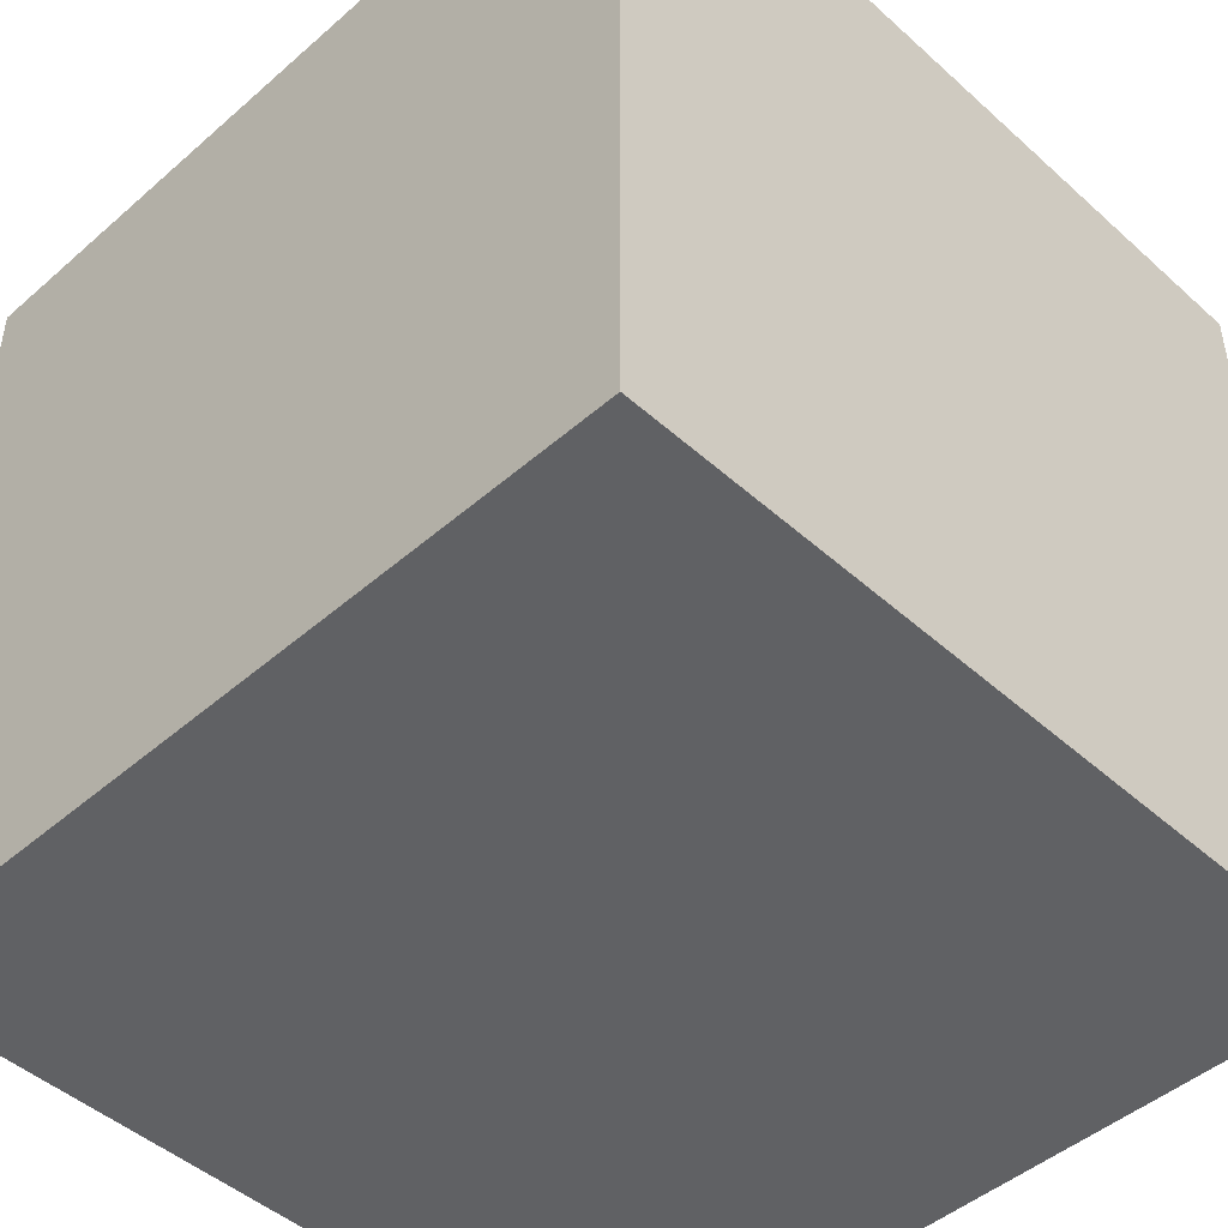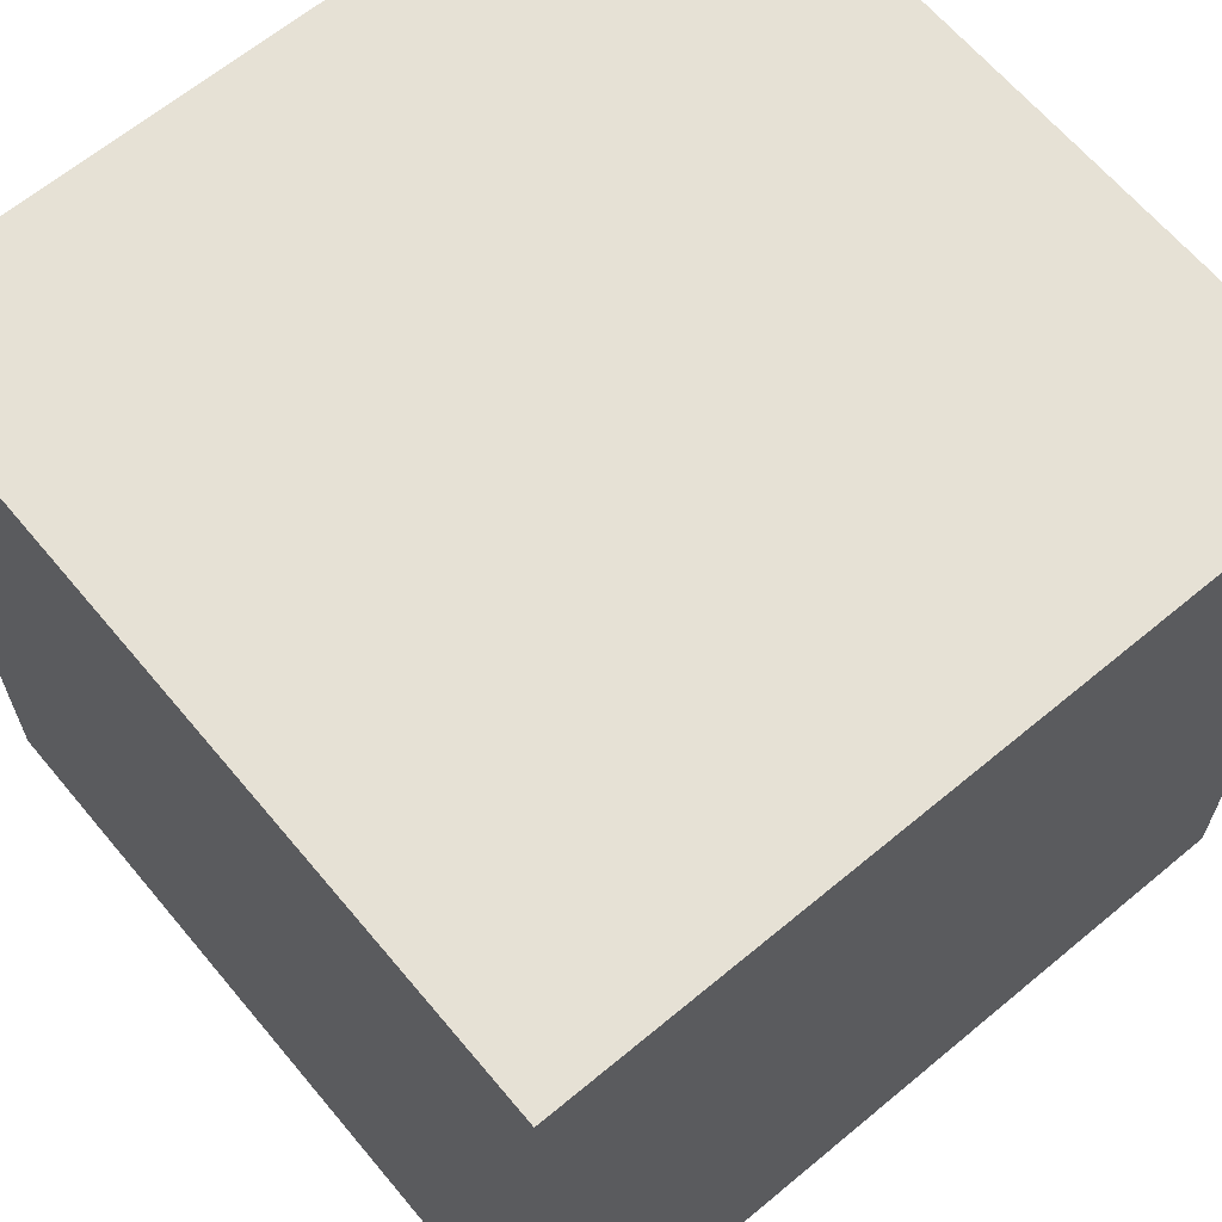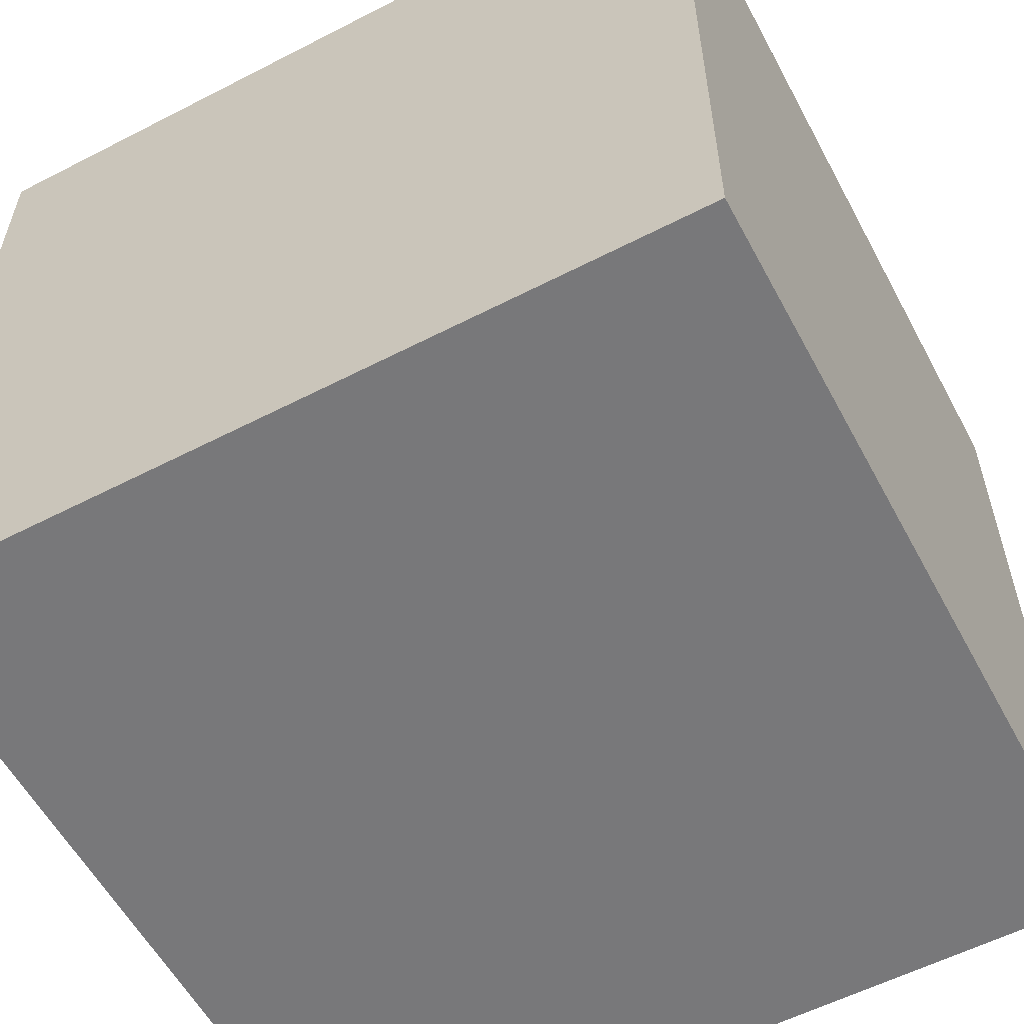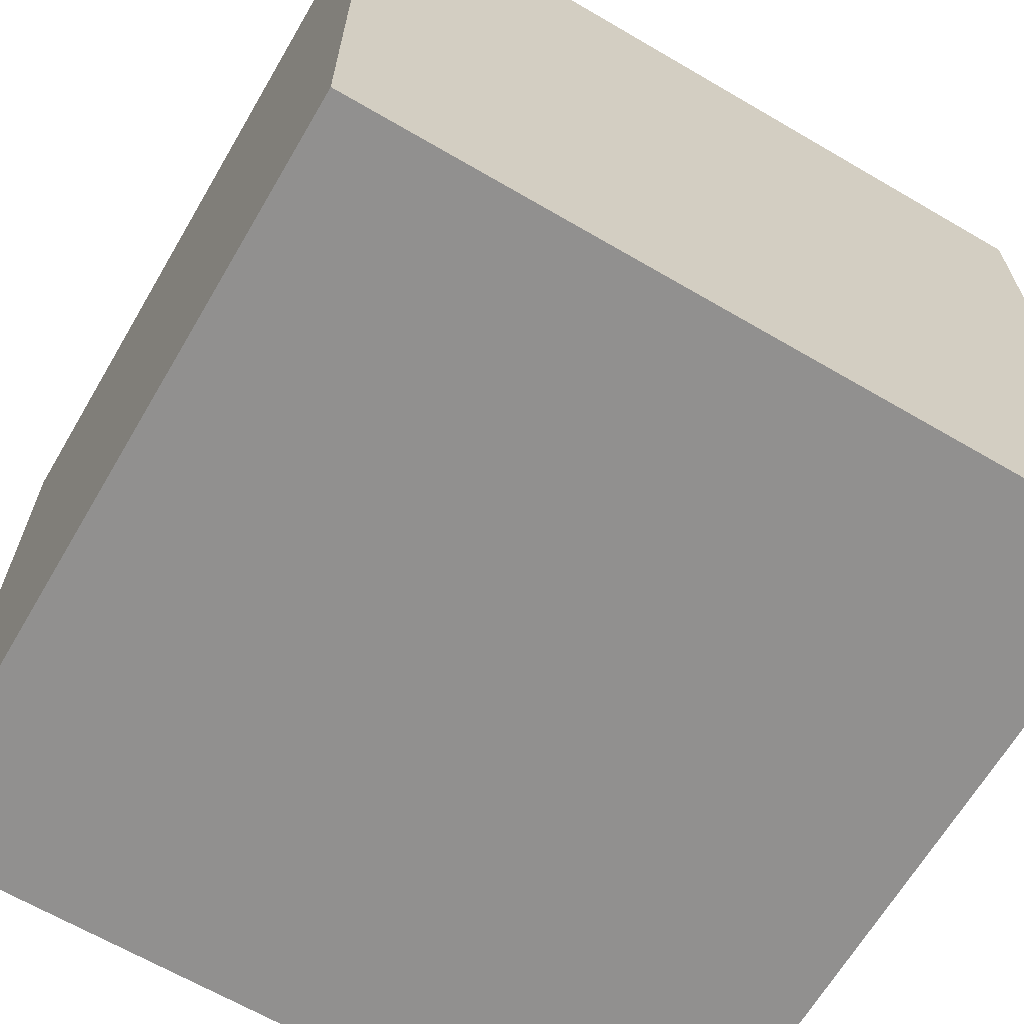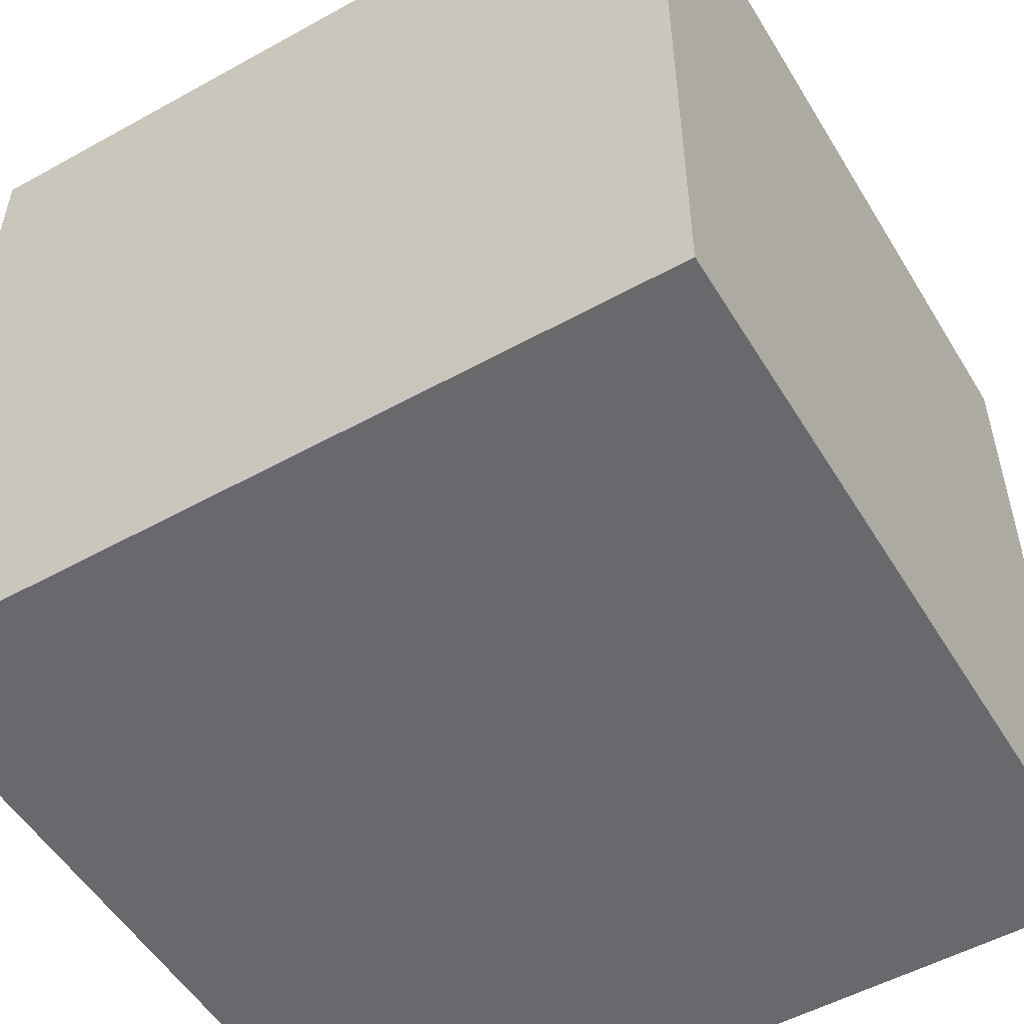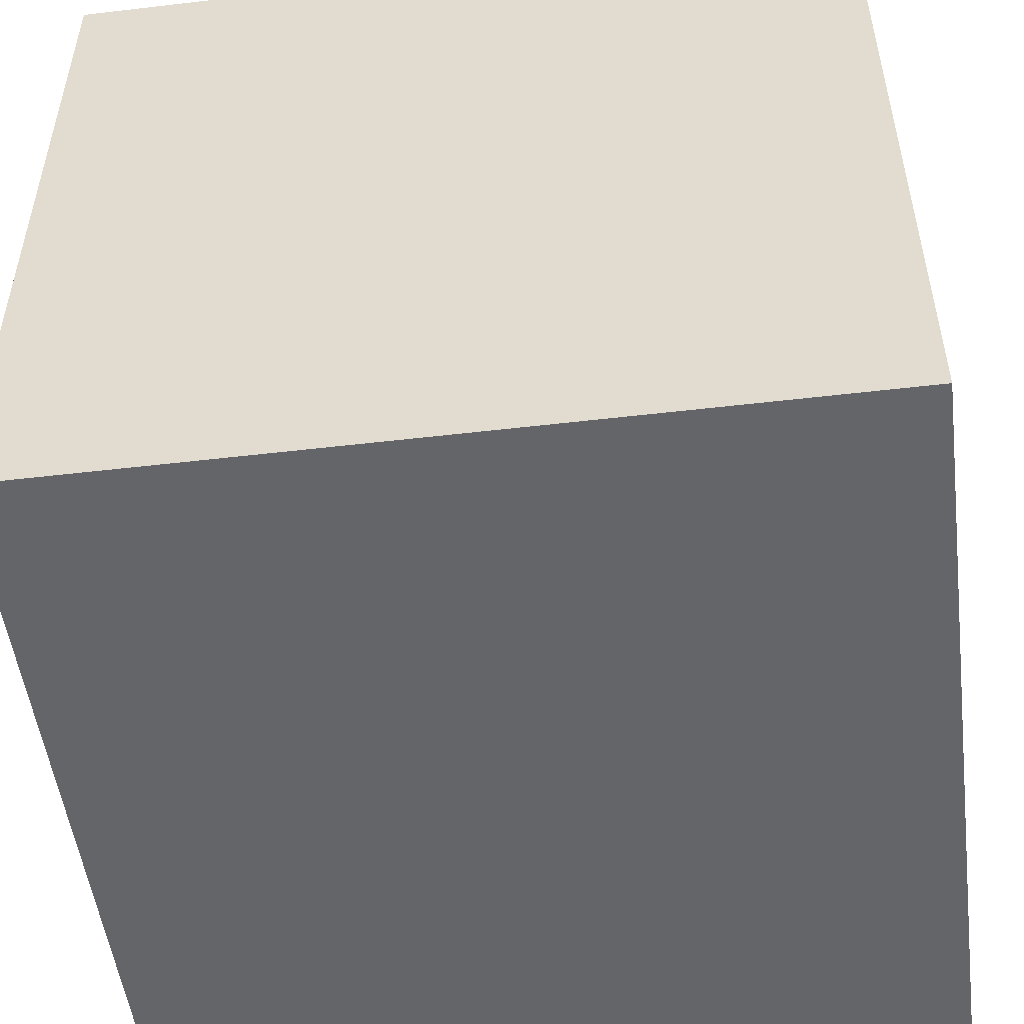
<metadata>
{"format":"obj","ext":"obj","renderer":"f3d","projection":"perspective","resolution":1024,"background":"white","views":[{"elev":-46.9,"azim":-135.4,"up":"+Z"},{"elev":64.7,"azim":140.1,"up":"+Z"},{"elev":-57.6,"azim":28.1,"up":"+Y"},{"elev":-65.7,"azim":149.6,"up":"+Y"},{"elev":-52.8,"azim":-149.3,"up":"+Y"},{"elev":-51.5,"azim":7.3,"up":"+Y"}]}
</metadata>
<code>
o Mesh.001
v -0.5 0.5 0.5
v 0.5 0.5 0.5
v -0.5 0.5 -0.5
v 0.5 0.5 -0.5
v 0.5 0.5 -0.5
v 0.5 0.5 0.5
v 0.5 -0.5 -0.5
v 0.5 -0.5 0.5
v -0.5 0.5 -0.5
v 0.5 0.5 -0.5
v -0.5 -0.5 -0.5
v 0.5 -0.5 -0.5
v 0.5 0.5 0.5
v -0.5 0.5 0.5
v 0.5 -0.5 0.5
v -0.5 -0.5 0.5
v -0.5 0.5 0.5
v -0.5 0.5 -0.5
v -0.5 -0.5 0.5
v -0.5 -0.5 -0.5
v -0.5 -0.5 0.5
v -0.5 -0.5 -0.5
v 0.5 -0.5 0.5
v 0.5 -0.5 -0.5
f 1 2 3
f 8 7 6
f 9 10 11
f 12 11 10
f 17 18 19
f 20 19 18
f 21 22 23
f 24 23 22
f 4 3 2
f 5 6 7
f 13 14 15
f 16 15 14

</code>
